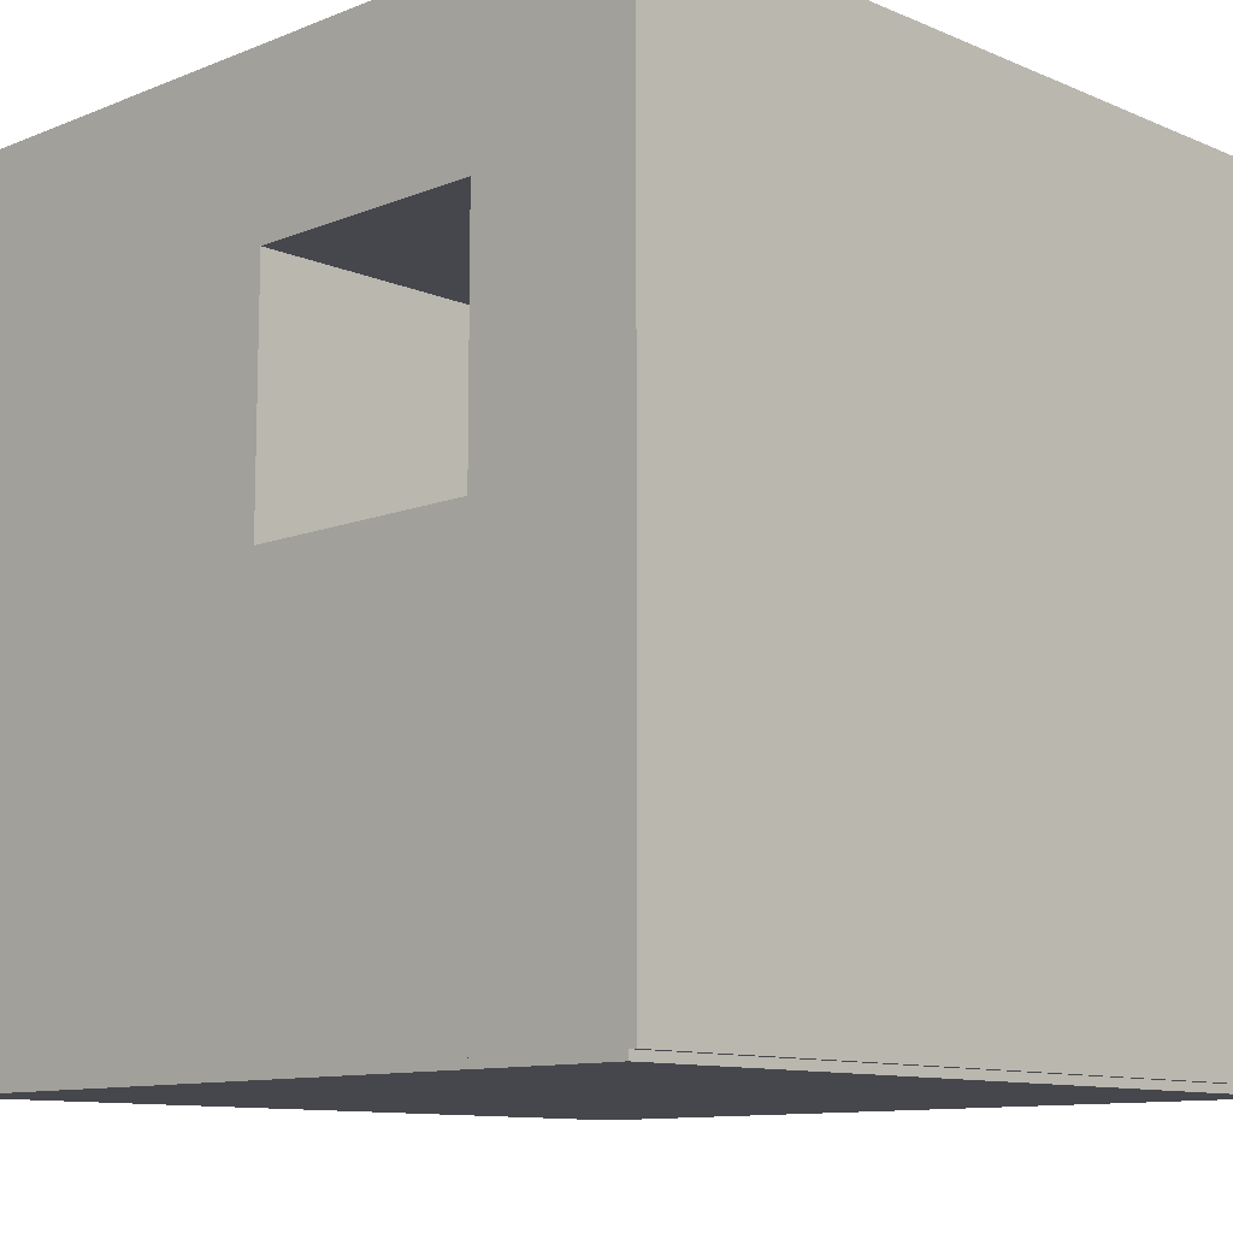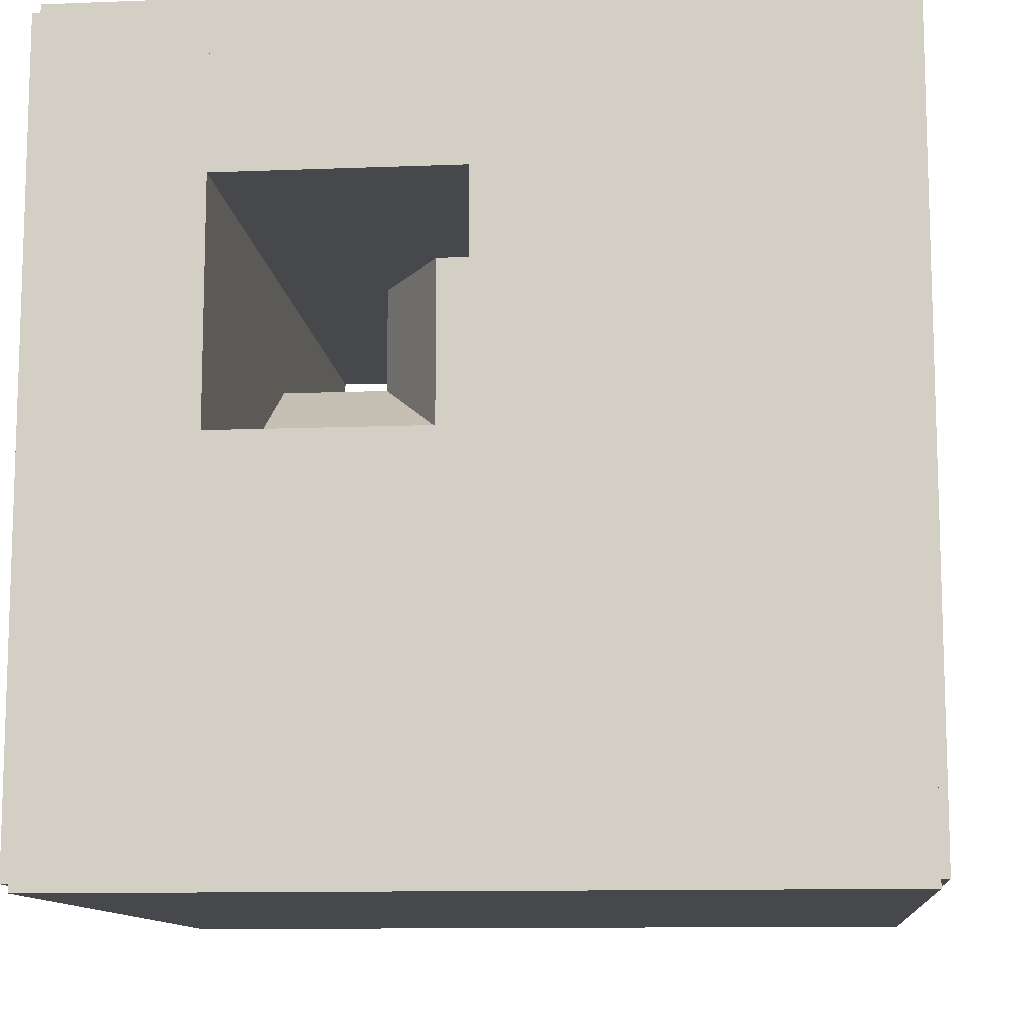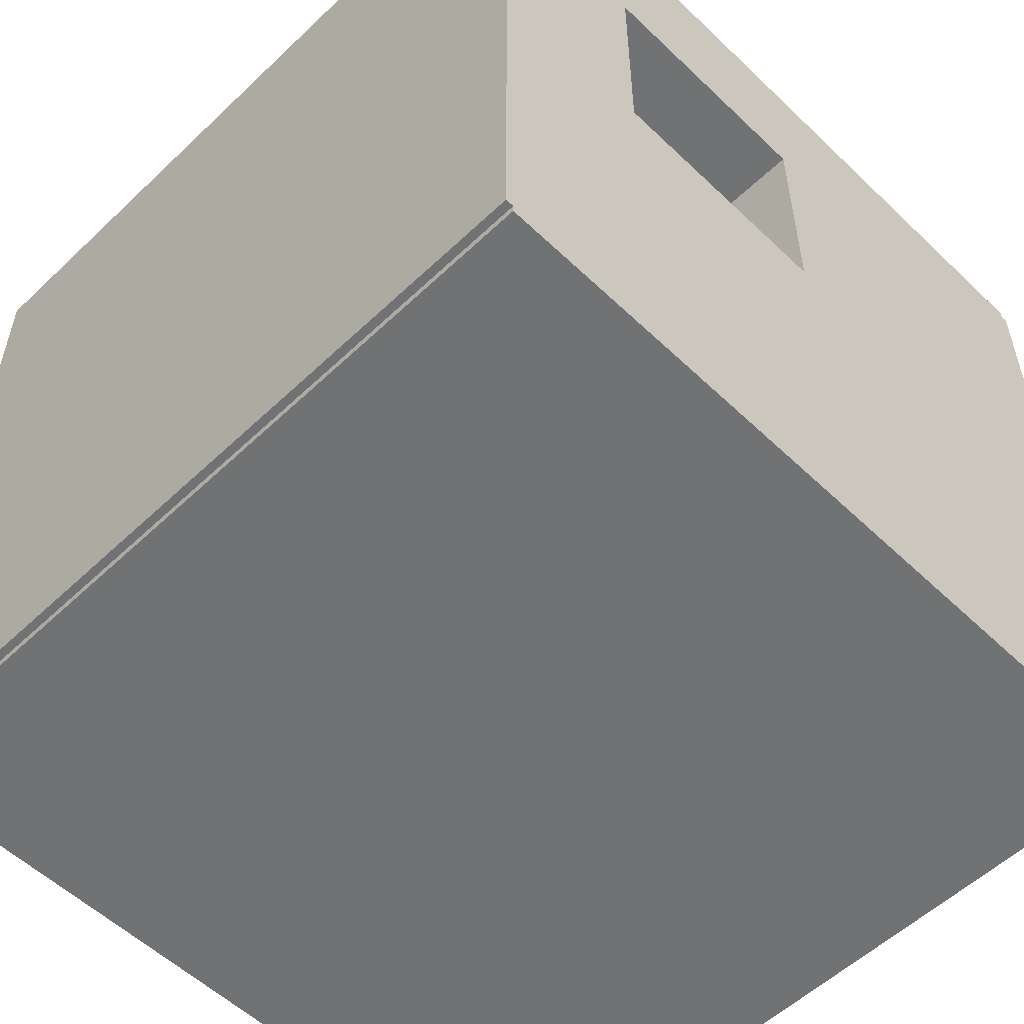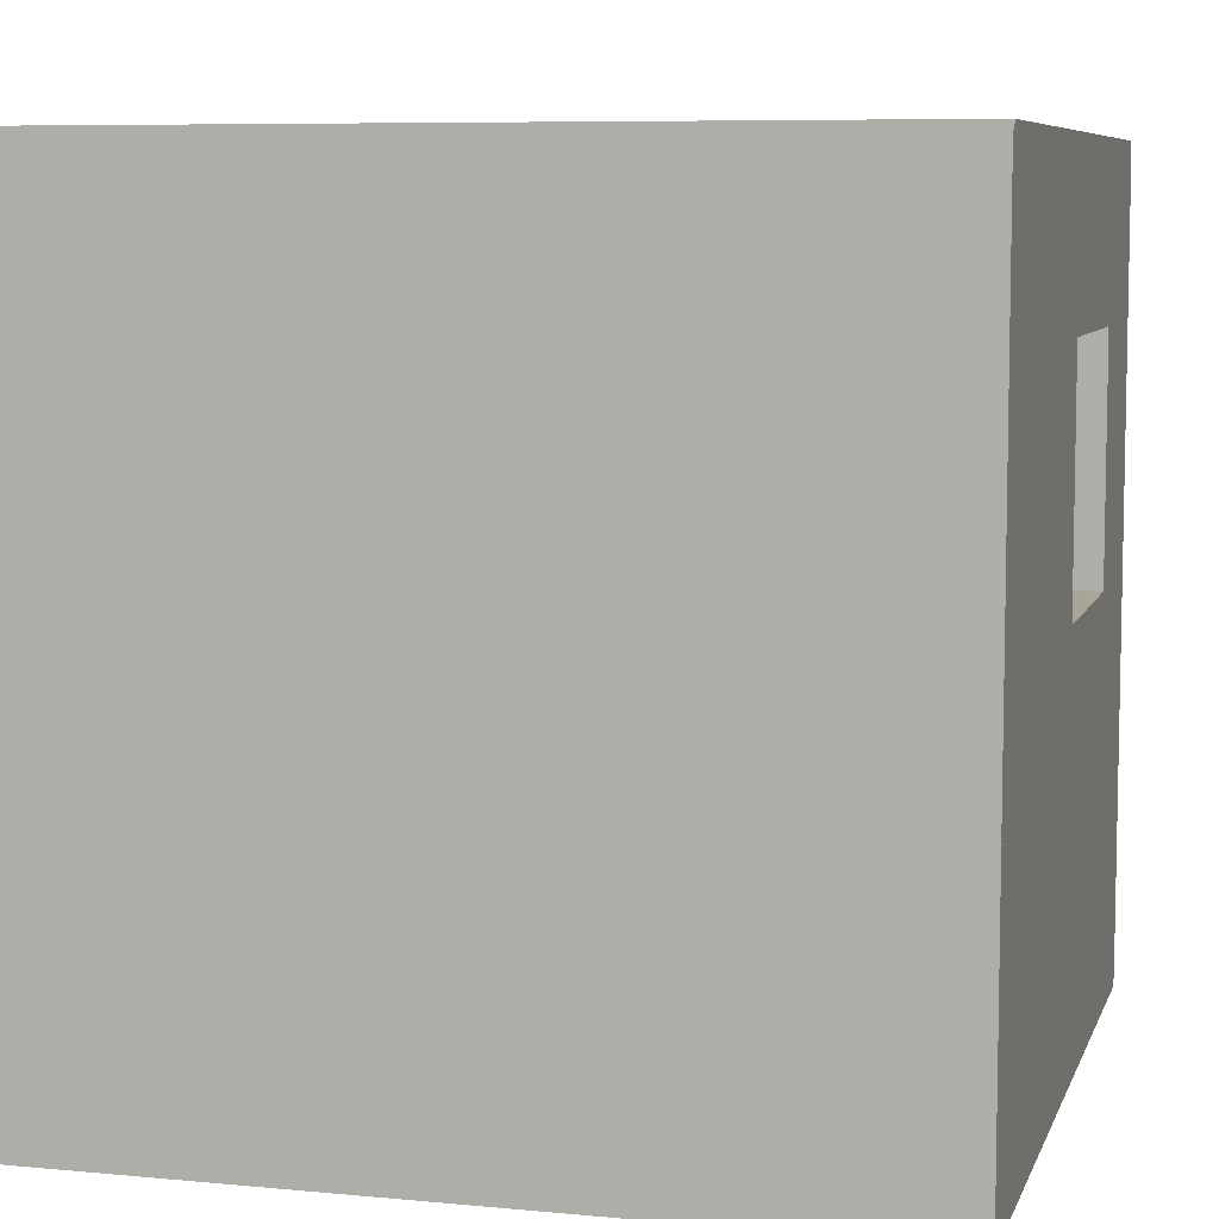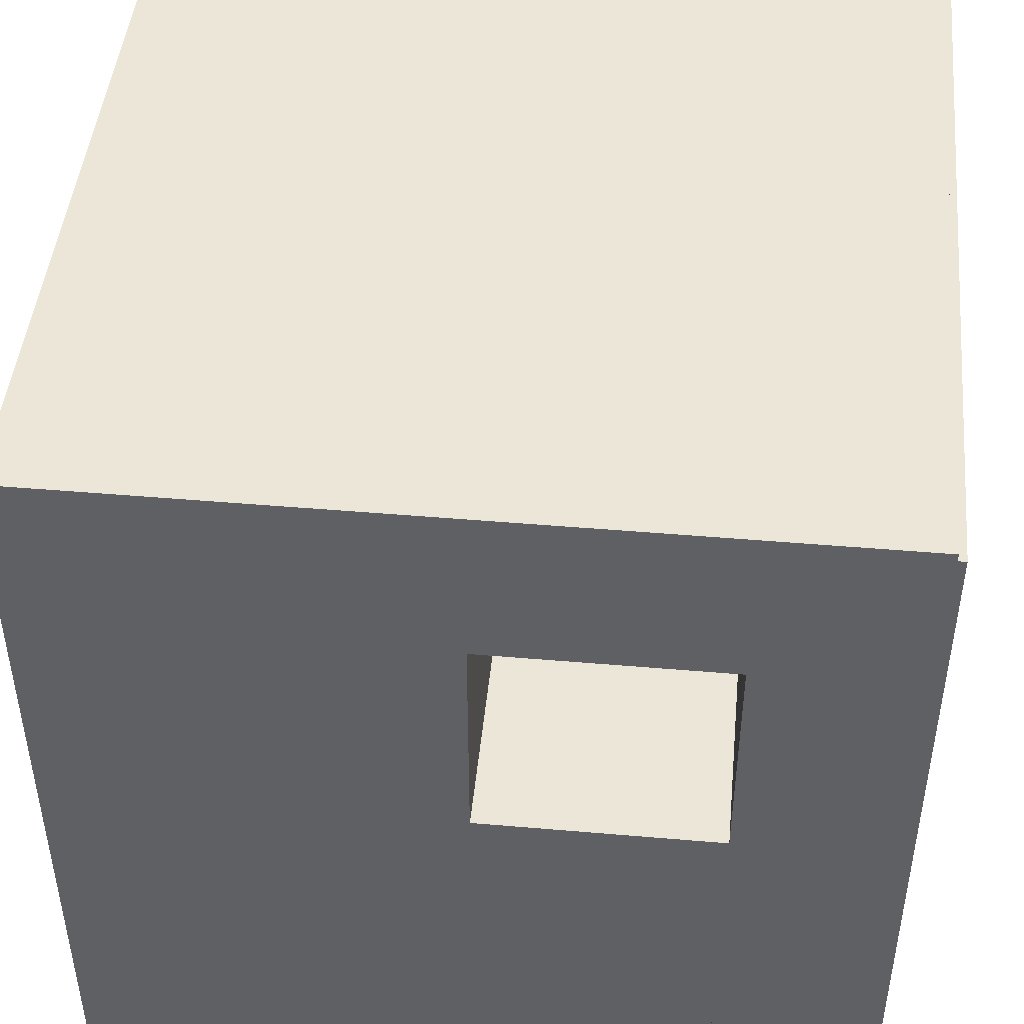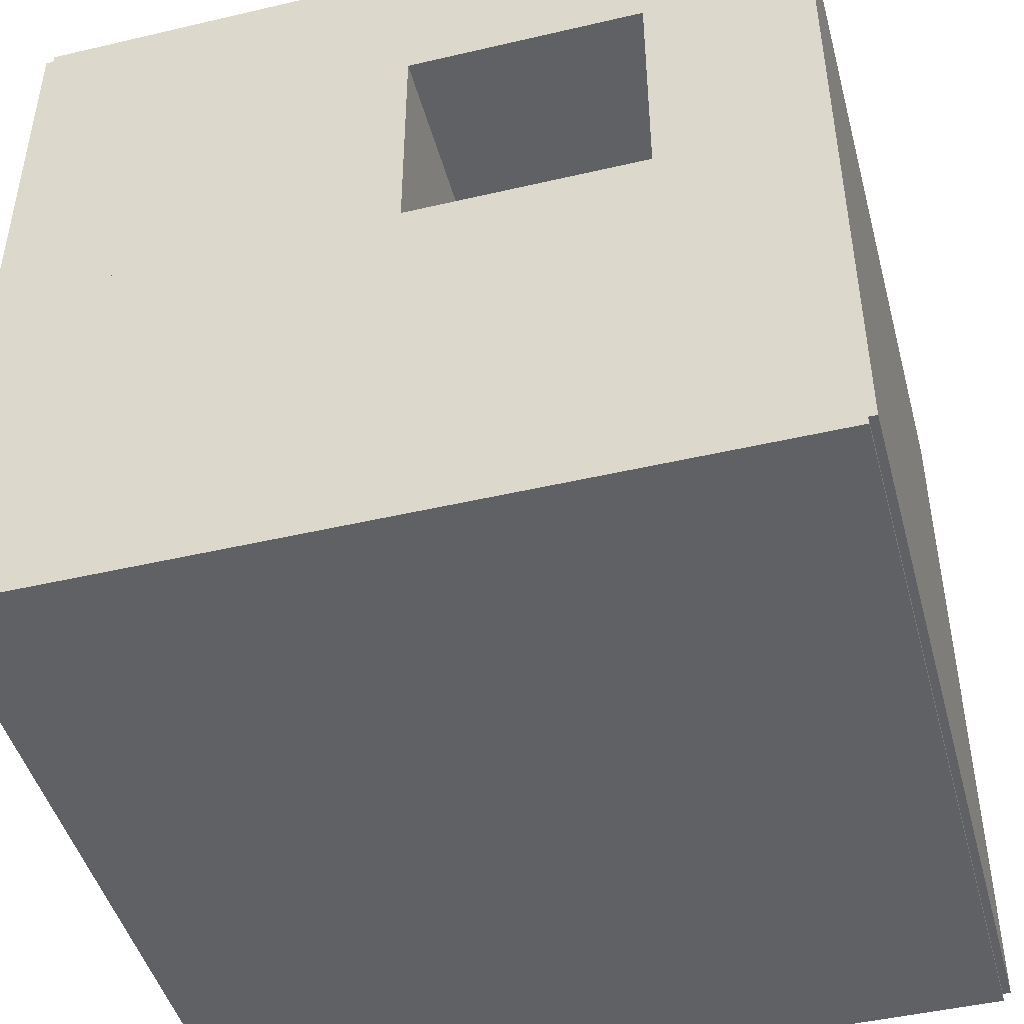
<metadata>
{"format":"obj","ext":"obj","renderer":"f3d","projection":"perspective","resolution":1024,"background":"white","views":[{"elev":-11.0,"azim":134.2,"up":"+Z"},{"elev":-11.2,"azim":95.5,"up":"+Y"},{"elev":-55.5,"azim":44.9,"up":"+Y"},{"elev":7.4,"azim":15.1,"up":"+Z"},{"elev":46.3,"azim":-84.4,"up":"+Y"},{"elev":-46.1,"azim":105.0,"up":"+Z"}]}
</metadata>
<code>
v  0 50 0
v  100 50 -0
v  100 50 -100
v  -0 50 -100
v  0 -1 0
v  -0 -1 -100
v  100 -1 -100
v  100 -1 -0
v  0 101 0
v  100 101 -0
v  100 101 -100
v  -0 101 -100
v  0 80 0
v  -0 80 -100
v  100 80 -100
v  100 80 -0
v  35.78 2.983 -41.79
v  50 2.983 -33.58
v  50 98.35 -33.58
v  35.78 98.35 -41.79
v  64.22 2.983 -41.79
v  64.22 98.35 -41.79
v  64.22 2.983 -58.21
v  64.22 98.35 -58.21
v  50 2.983 -66.42
v  50 98.35 -66.42
v  35.78 2.983 -58.21
v  35.78 98.35 -58.21
v  50 2.983 -50
v  50 98.35 -50
g base_u
f 1 2 3
f 3 4 1
f 5 6 7
f 7 8 5
f 1 5 8
f 8 2 1
f 2 8 7
f 7 3 2
f 3 7 6
f 6 4 3
f 4 6 5
f 5 1 4
f 9 10 11
f 11 12 9
f 13 14 15
f 15 16 13
f 9 13 16
f 16 10 9
f 10 16 15
f 15 11 10
f 11 15 14
f 14 12 11
f 12 14 13
f 13 9 12
f 17 18 19
f 19 20 17
f 18 21 22
f 22 19 18
f 21 23 24
f 24 22 21
f 23 25 26
f 26 24 23
f 25 27 28
f 28 26 25
f 27 17 20
f 20 28 27
f 23 21 29
f 20 19 30
f 22 24 30
f 26 28 30
f 30 28 20
f 19 22 30
f 30 24 26
f 18 17 29
f 17 27 29
f 29 27 25
f 25 23 29
f 29 21 18
v  37.99 0 -43.07
v  50 0 -36.13
v  50 100 -36.13
v  37.99 100 -43.07
v  62.01 0 -43.07
v  62.01 100 -43.07
v  62.01 0 -56.93
v  62.01 100 -56.93
v  50 0 -63.87
v  50 100 -63.87
v  37.99 0 -56.93
v  37.99 100 -56.93
g arm_u
f 31 32 33
f 33 34 31
f 32 35 36
f 36 33 32
f 35 37 38
f 38 36 35
f 37 39 40
f 40 38 37
f 39 41 42
f 42 40 39
f 41 31 34
f 34 42 41
v  0 101 0
v  100 101 -0
v  100 101 -100
v  -0 101 -100
v  0 80 0
v  -0 80 -100
v  100 80 -100
v  100 80 -0
v  35.78 0 -41.79
v  50 0 -33.58
v  50 98.35 -33.58
v  35.78 98.35 -41.79
v  64.22 0 -41.79
v  64.22 98.35 -41.79
v  64.22 0 -58.21
v  64.22 98.35 -58.21
v  50 0 -66.42
v  50 98.35 -66.42
v  35.78 0 -58.21
v  35.78 98.35 -58.21
v  50 0 -50
v  50 98.35 -50
g ohead_u
f 43 44 45
f 45 46 43
f 47 48 49
f 49 50 47
f 43 47 50
f 50 44 43
f 44 50 49
f 49 45 44
f 45 49 48
f 48 46 45
f 46 48 47
f 47 43 46
f 51 52 53
f 53 54 51
f 52 55 56
f 56 53 52
f 55 57 58
f 58 56 55
f 57 59 60
f 60 58 57
f 59 61 62
f 62 60 59
f 61 51 54
f 54 62 61
f 57 55 63
f 54 53 64
f 56 58 64
f 60 62 64
f 64 62 54
f 53 56 64
f 64 58 60
f 52 51 63
f 51 61 63
f 63 61 59
f 59 57 63
f 63 55 52
v  0 50 0
v  100 50 -0
v  100 50 -100
v  -0 50 -100
v  0 -1 0
v  -0 -1 -100
v  100 -1 -100
v  100 -1 -0
v  35.78 2.983 -41.79
v  50 2.983 -33.58
v  50 100 -33.58
v  35.78 100 -41.79
v  64.22 2.983 -41.79
v  64.22 100 -41.79
v  64.22 2.983 -58.21
v  64.22 100 -58.21
v  50 2.983 -66.42
v  50 100 -66.42
v  35.78 2.983 -58.21
v  35.78 100 -58.21
v  50 2.983 -50
v  50 100 -50
g obase_u
f 65 66 67
f 67 68 65
f 69 70 71
f 71 72 69
f 65 69 72
f 72 66 65
f 66 72 71
f 71 67 66
f 67 71 70
f 70 68 67
f 68 70 69
f 69 65 68
f 73 74 75
f 75 76 73
f 74 77 78
f 78 75 74
f 77 79 80
f 80 78 77
f 79 81 82
f 82 80 79
f 81 83 84
f 84 82 81
f 83 73 76
f 76 84 83
f 79 77 85
f 76 75 86
f 78 80 86
f 82 84 86
f 86 84 76
f 75 78 86
f 86 80 82
f 74 73 85
f 73 83 85
f 85 83 81
f 81 79 85
f 85 77 74
v  62.01 56.93 -100
v  50 63.87 -100
v  50 63.87 -0
v  62.01 56.93 -0
v  37.99 56.93 -100
v  37.99 56.93 -0
v  37.99 43.07 -100
v  37.99 43.07 -0
v  50 36.13 -100
v  50 36.13 -0
v  62.01 43.07 -100
v  62.01 43.07 -0
g arm
f 87 88 89
f 89 90 87
f 88 91 92
f 92 89 88
f 91 93 94
f 94 92 91
f 93 95 96
f 96 94 93
f 95 97 98
f 98 96 95
f 97 87 90
f 90 98 97
v  100 100 1
v  -0 100 1
v  0 0 1
v  100 0 1
v  100 100 -20
v  100 0 -20
v  0 -0 -20
v  -0 100 -20
v  64.22 58.21 -100
v  50 66.42 -100
v  50 66.42 -1.648
v  64.22 58.21 -1.648
v  35.78 58.21 -100
v  35.78 58.21 -1.648
v  35.78 41.79 -100
v  35.78 41.79 -1.648
v  50 33.58 -100
v  50 33.58 -1.648
v  64.22 41.79 -100
v  64.22 41.79 -1.648
v  50 50 -100
v  50 50 -1.648
g ohead
f 99 100 101
f 101 102 99
f 103 104 105
f 105 106 103
f 99 103 106
f 106 100 99
f 100 106 105
f 105 101 100
f 101 105 104
f 104 102 101
f 102 104 103
f 103 99 102
f 107 108 109
f 109 110 107
f 108 111 112
f 112 109 108
f 111 113 114
f 114 112 111
f 113 115 116
f 116 114 113
f 115 117 118
f 118 116 115
f 117 107 110
f 110 118 117
f 113 111 119
f 110 109 120
f 112 114 120
f 116 118 120
f 120 118 110
f 109 112 120
f 120 114 116
f 108 107 119
f 107 117 119
f 119 117 115
f 115 113 119
f 119 111 108
v  100 100 -50
v  -0 100 -50
v  0 0 -50
v  100 0 -50
v  100 100 -101
v  100 0 -101
v  0 0 -101
v  0 100 -101
v  64.22 58.21 -97.02
v  50 66.42 -97.02
v  50 66.42 0
v  64.22 58.21 0
v  35.78 58.21 -97.02
v  35.78 58.21 -0
v  35.78 41.79 -97.02
v  35.78 41.79 -0
v  50 33.58 -97.02
v  50 33.58 -0
v  64.22 41.79 -97.02
v  64.22 41.79 0
v  50 50 -97.02
v  50 50 -0
g obase
f 121 122 123
f 123 124 121
f 125 126 127
f 127 128 125
f 121 125 128
f 128 122 121
f 122 128 127
f 127 123 122
f 123 127 126
f 126 124 123
f 124 126 125
f 125 121 124
f 129 130 131
f 131 132 129
f 130 133 134
f 134 131 130
f 133 135 136
f 136 134 133
f 135 137 138
f 138 136 135
f 137 139 140
f 140 138 137
f 139 129 132
f 132 140 139
f 135 133 141
f 132 131 142
f 134 136 142
f 138 140 142
f 142 140 132
f 131 134 142
f 142 136 138
f 130 129 141
f 129 139 141
f 141 139 137
f 137 135 141
f 141 133 130
v  100 100 -50
v  -0 100 -50
v  0 0 -50
v  100 0 -50
v  100 100 -101
v  100 0 -101
v  0 0 -101
v  0 100 -101
v  100 100 1
v  -0 100 1
v  0 0 1
v  100 0 1
v  100 100 -20
v  100 0 -20
v  0 -0 -20
v  -0 100 -20
v  64.22 58.21 -97.02
v  50 66.42 -97.02
v  50 66.42 -1.648
v  64.22 58.21 -1.648
v  35.78 58.21 -97.02
v  35.78 58.21 -1.648
v  35.78 41.79 -97.02
v  35.78 41.79 -1.648
v  50 33.58 -97.02
v  50 33.58 -1.648
v  64.22 41.79 -97.02
v  64.22 41.79 -1.648
v  50 50 -97.02
v  50 50 -1.648
g base
f 143 144 145
f 145 146 143
f 147 148 149
f 149 150 147
f 143 147 150
f 150 144 143
f 144 150 149
f 149 145 144
f 145 149 148
f 148 146 145
f 146 148 147
f 147 143 146
f 151 152 153
f 153 154 151
f 155 156 157
f 157 158 155
f 151 155 158
f 158 152 151
f 152 158 157
f 157 153 152
f 153 157 156
f 156 154 153
f 154 156 155
f 155 151 154
f 159 160 161
f 161 162 159
f 160 163 164
f 164 161 160
f 163 165 166
f 166 164 163
f 165 167 168
f 168 166 165
f 167 169 170
f 170 168 167
f 169 159 162
f 162 170 169
f 165 163 171
f 162 161 172
f 164 166 172
f 168 170 172
f 172 170 162
f 161 164 172
f 172 166 168
f 160 159 171
f 159 169 171
f 171 169 167
f 167 165 171
f 171 163 160

</code>
